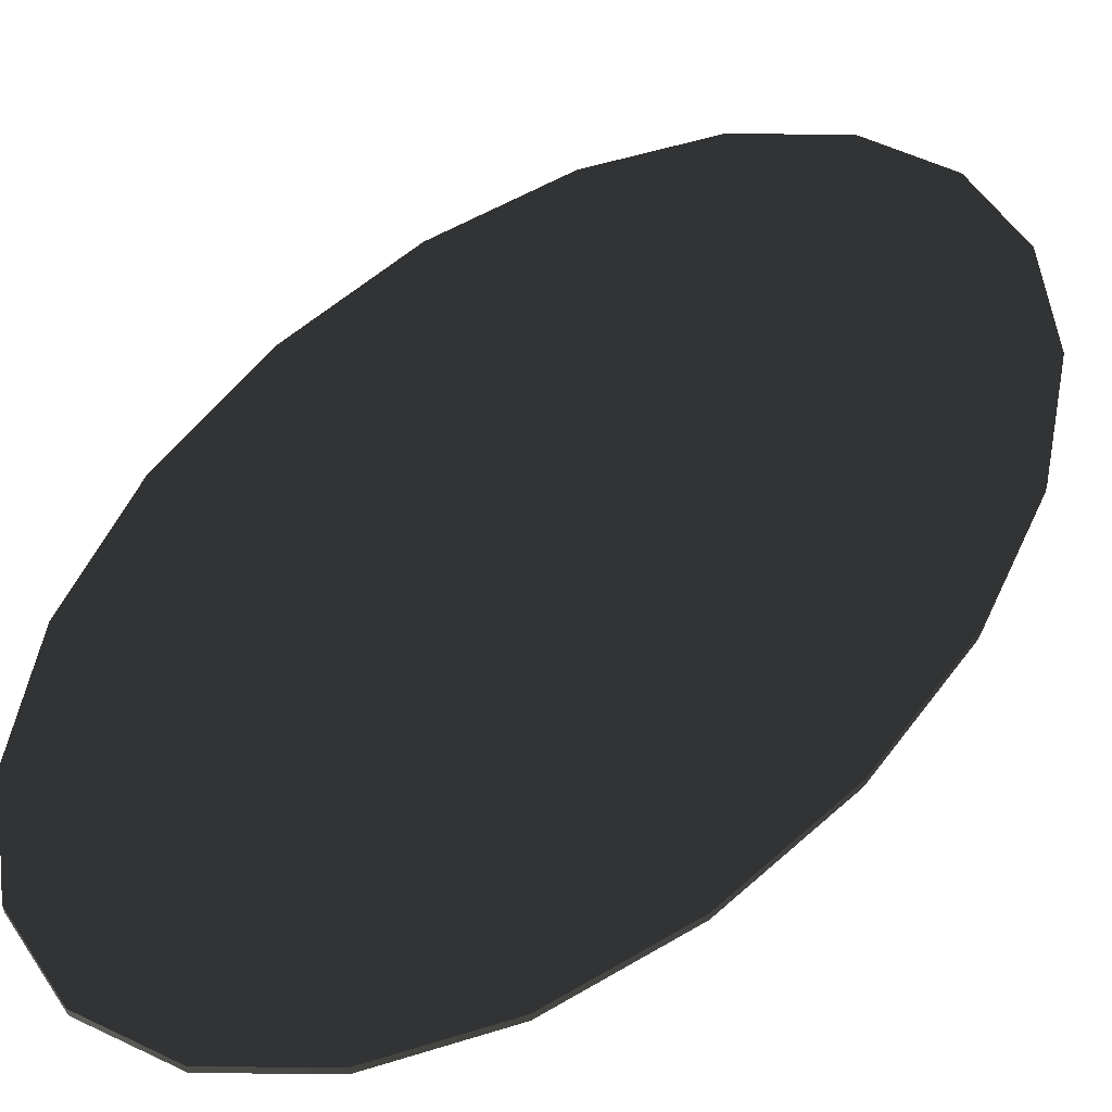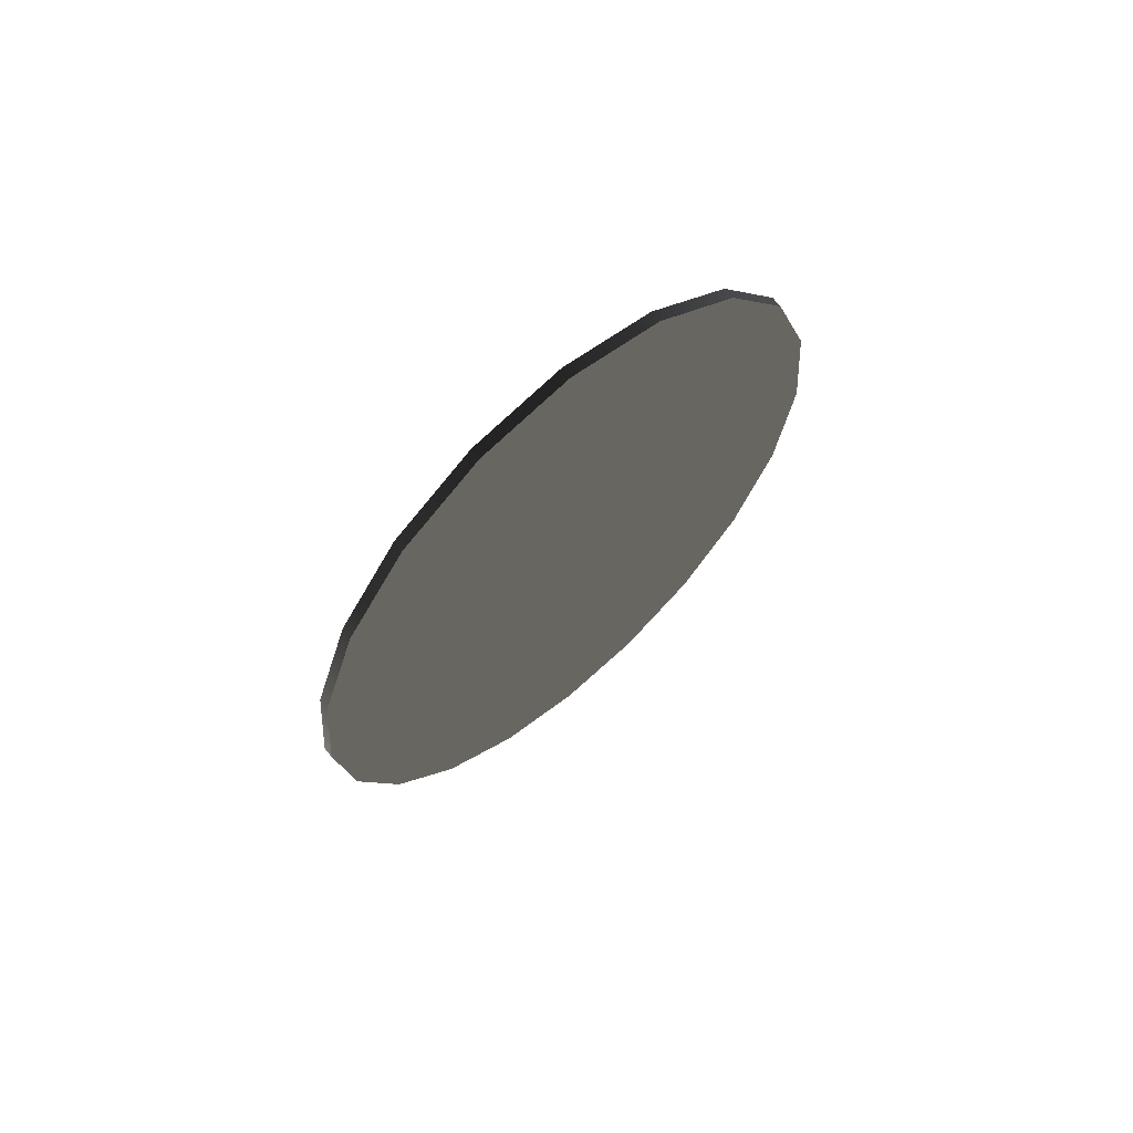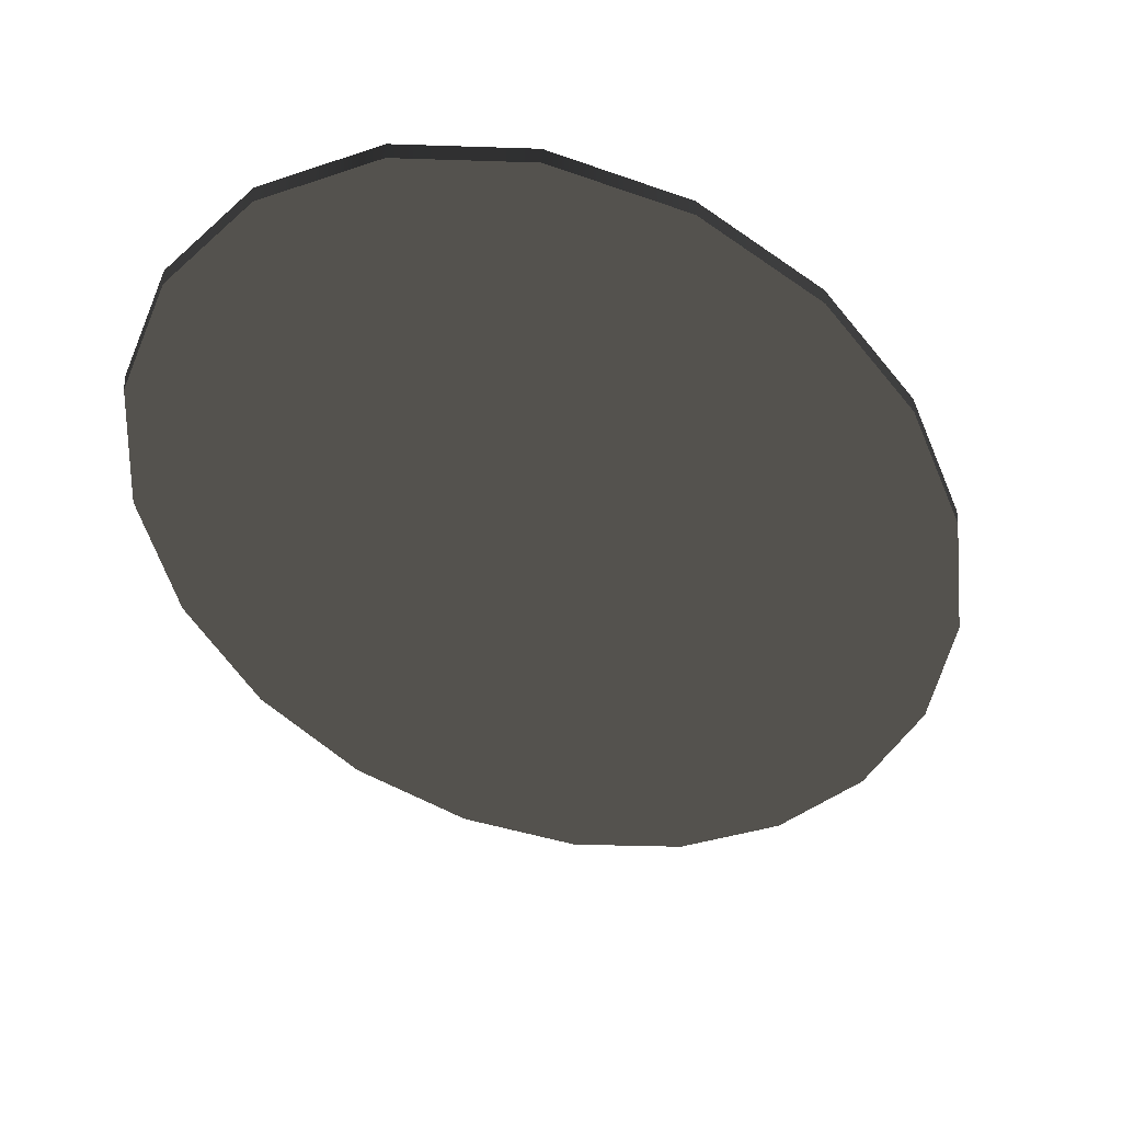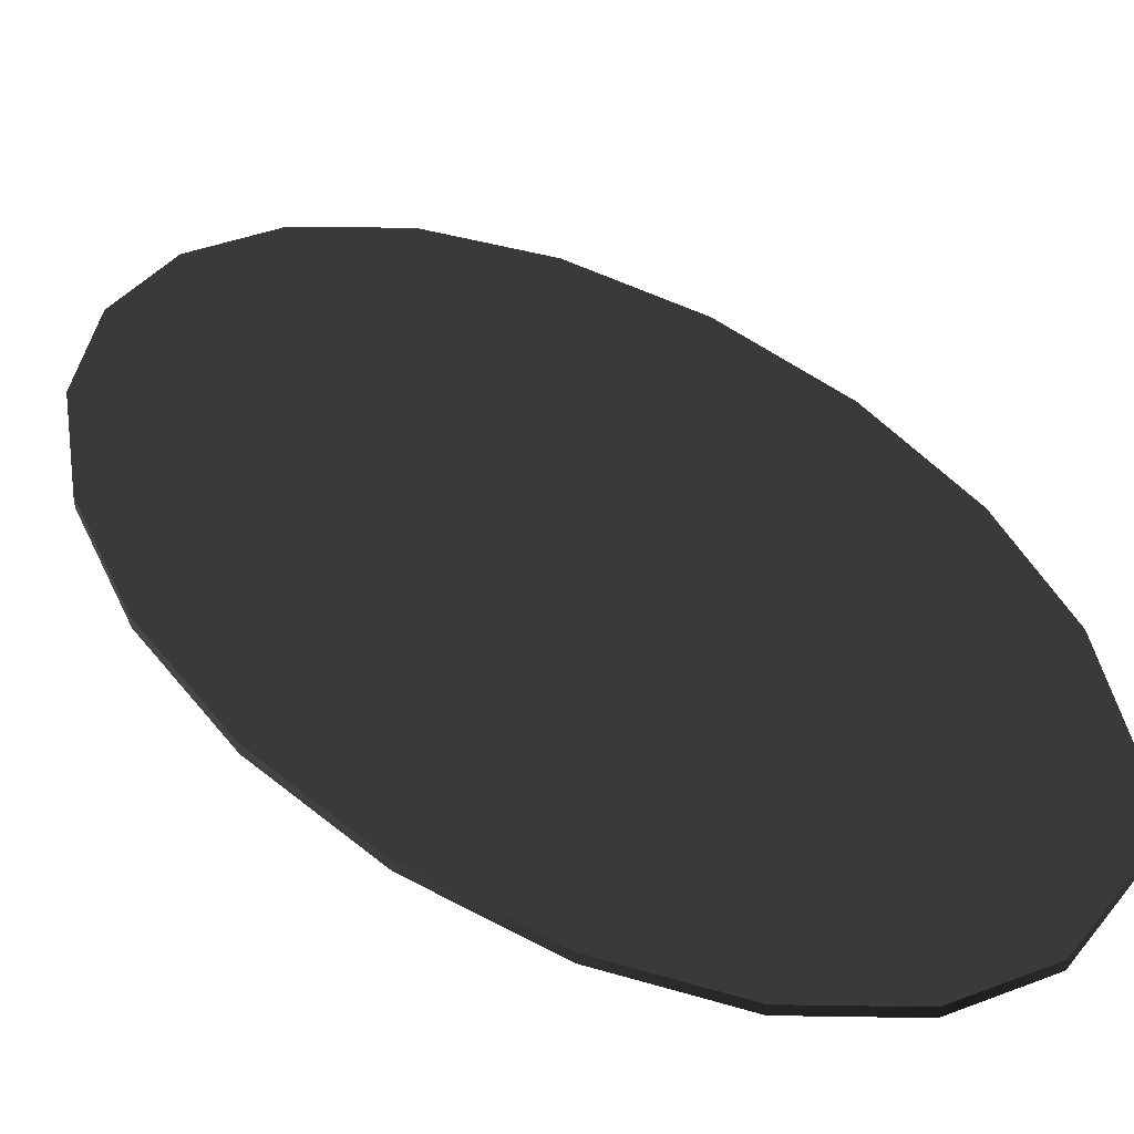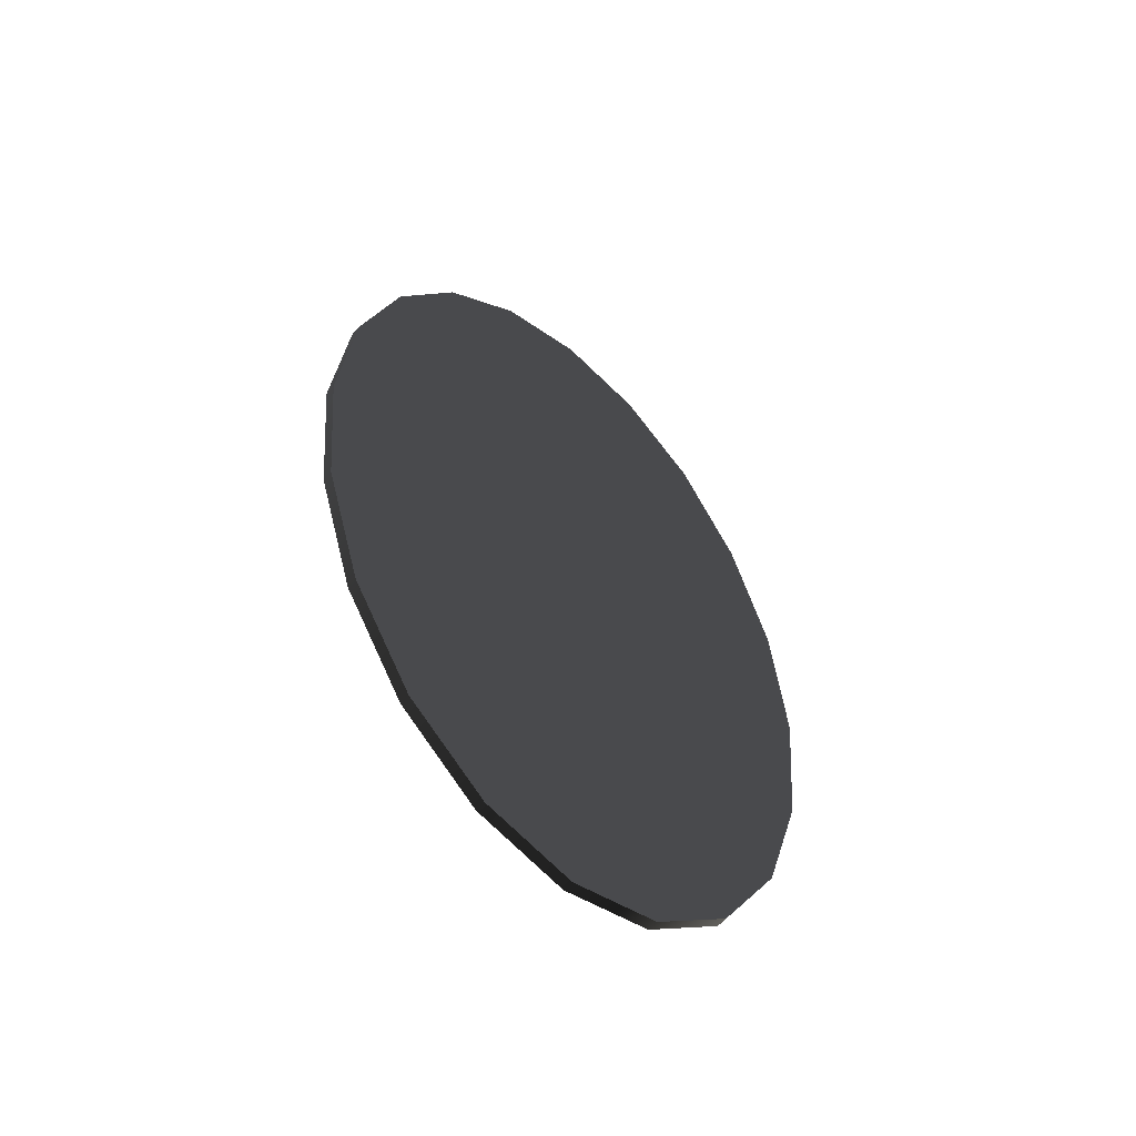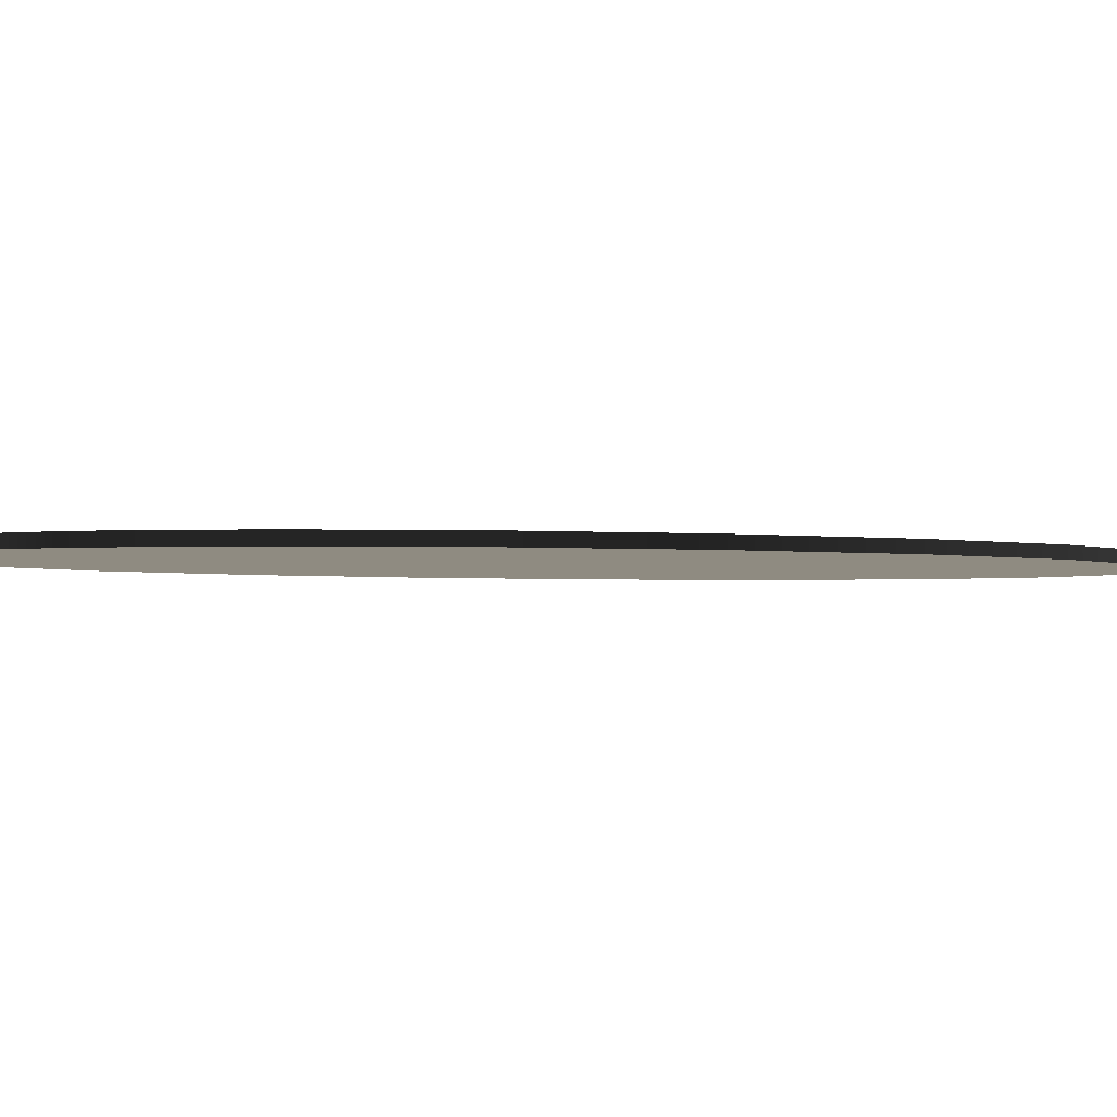
<metadata>
{"format":"obj","ext":"obj","renderer":"f3d","projection":"perspective","resolution":1024,"background":"white","views":[{"elev":56.0,"azim":41.6,"up":"+Y"},{"elev":72.6,"azim":-39.3,"up":"+Z"},{"elev":-30.4,"azim":12.2,"up":"+Y"},{"elev":41.6,"azim":-39.8,"up":"+Y"},{"elev":-59.9,"azim":-40.9,"up":"+Z"},{"elev":-2.3,"azim":68.2,"up":"+Y"}]}
</metadata>
<code>
g default
v 6.562 0.1244 -3.625
v 5.582 0.1244 -6.896
v 4.056 0.1244 -9.491
v 2.132 0.1244 -11.16
v 0 0.1244 -11.73
v -2.132 0.1244 -11.16
v -4.056 0.1244 -9.491
v -5.582 0.1244 -6.896
v -6.562 0.1244 -3.625
v -6.9 0.1244 0
v -6.562 0.1244 3.625
v -5.582 0.1244 6.896
v -4.056 0.1244 9.491
v -2.132 0.1244 11.16
v -0 0.1244 11.73
v 2.132 0.1244 11.16
v 4.056 0.1244 9.491
v 5.582 0.1244 6.896
v 6.562 0.1244 3.625
v 6.9 0.1244 0
v 6.562 -0.1244 -3.625
v 5.582 -0.1244 -6.896
v 4.056 -0.1244 -9.491
v 2.132 -0.1244 -11.16
v 0 -0.1244 -11.73
v -2.132 -0.1244 -11.16
v -4.056 -0.1244 -9.491
v -5.582 -0.1244 -6.896
v -6.562 -0.1244 -3.625
v -6.9 -0.1244 0
v -6.562 -0.1244 3.625
v -5.582 -0.1244 6.896
v -4.056 -0.1244 9.491
v -2.132 -0.1244 11.16
v -0 -0.1244 11.73
v 2.132 -0.1244 11.16
v 4.056 -0.1244 9.491
v 5.582 -0.1244 6.896
v 6.562 -0.1244 3.625
v 6.9 -0.1244 0
v 0 0.1244 0
v 0 -0.1244 0
g Rug1
f 1 2 22 21
f 2 3 23 22
f 3 4 24 23
f 4 5 25 24
f 5 6 26 25
f 6 7 27 26
f 7 8 28 27
f 8 9 29 28
f 9 10 30 29
f 10 11 31 30
f 11 12 32 31
f 12 13 33 32
f 13 14 34 33
f 14 15 35 34
f 15 16 36 35
f 16 17 37 36
f 17 18 38 37
f 18 19 39 38
f 19 20 40 39
f 20 1 21 40
f 2 1 41
f 3 2 41
f 4 3 41
f 5 4 41
f 6 5 41
f 7 6 41
f 8 7 41
f 9 8 41
f 10 9 41
f 11 10 41
f 12 11 41
f 13 12 41
f 14 13 41
f 15 14 41
f 16 15 41
f 17 16 41
f 18 17 41
f 19 18 41
f 20 19 41
f 1 20 41
f 21 22 42
f 22 23 42
f 23 24 42
f 24 25 42
f 25 26 42
f 26 27 42
f 27 28 42
f 28 29 42
f 29 30 42
f 30 31 42
f 31 32 42
f 32 33 42
f 33 34 42
f 34 35 42
f 35 36 42
f 36 37 42
f 37 38 42
f 38 39 42
f 39 40 42
f 40 21 42

</code>
